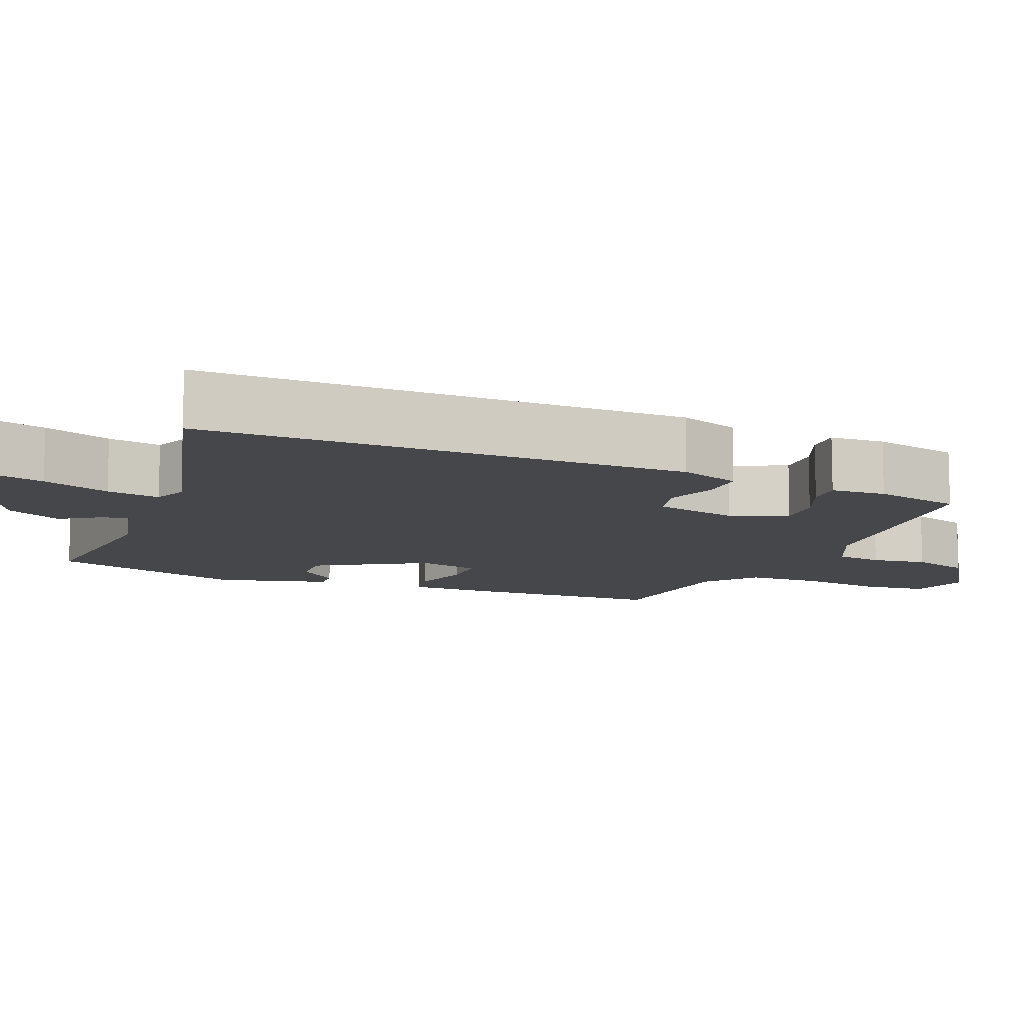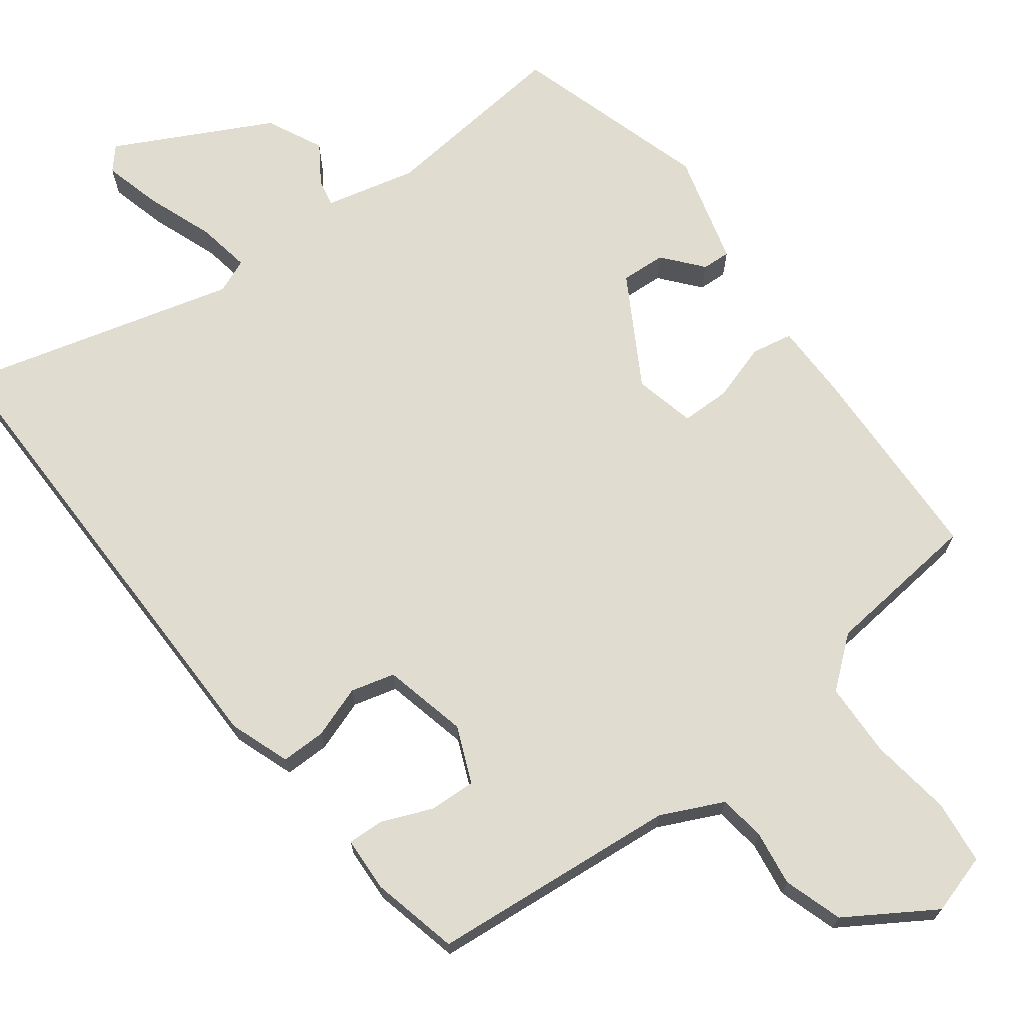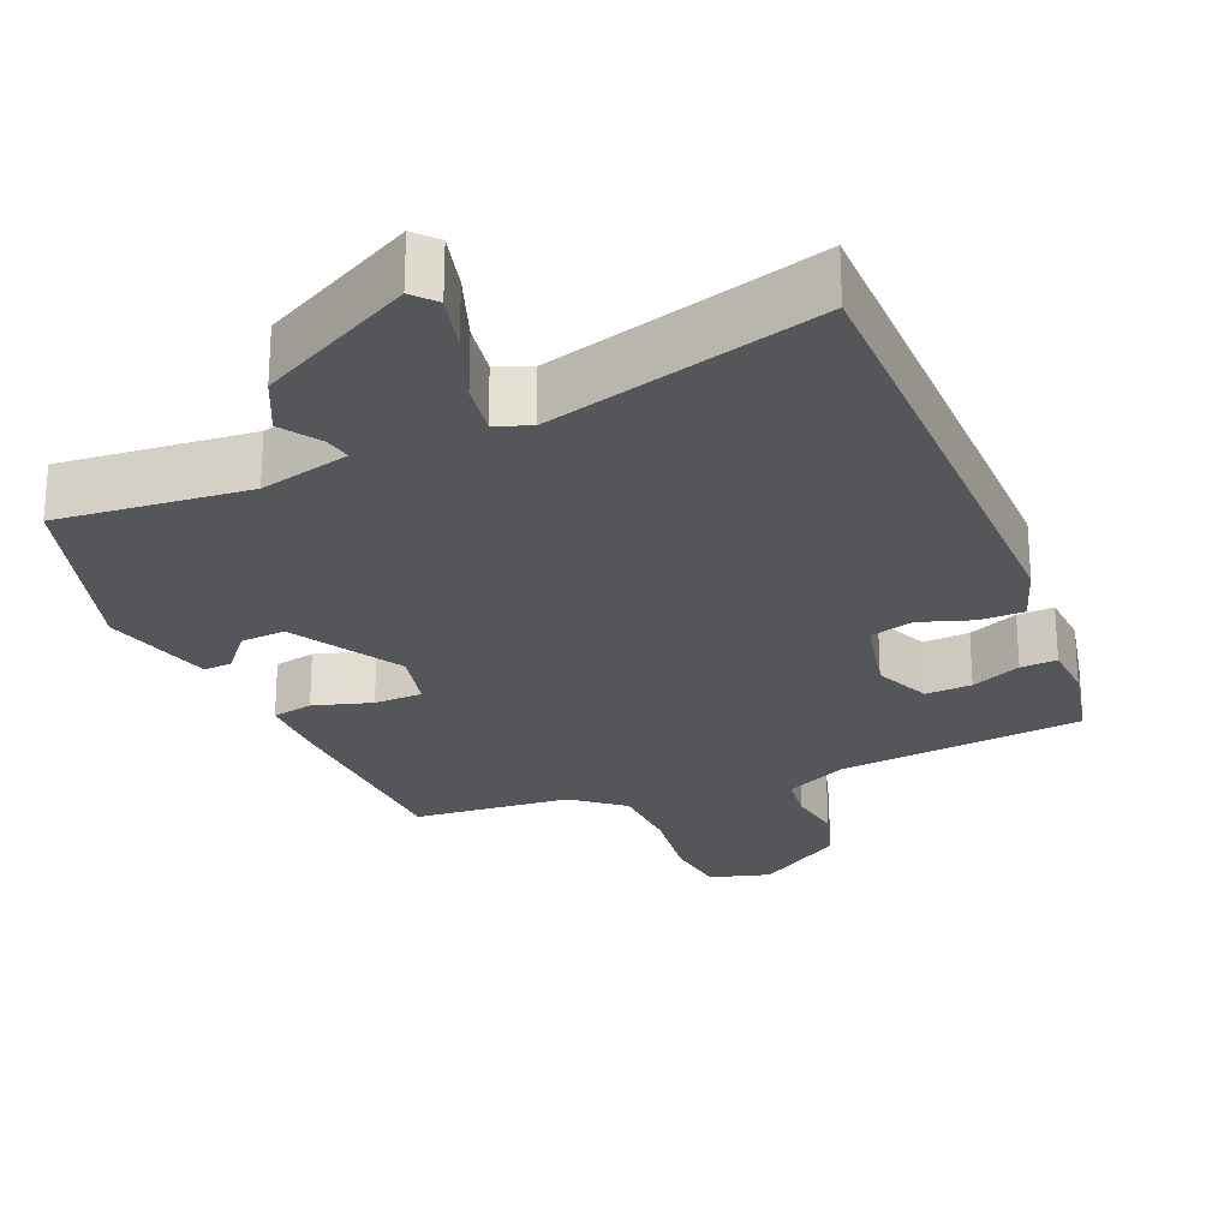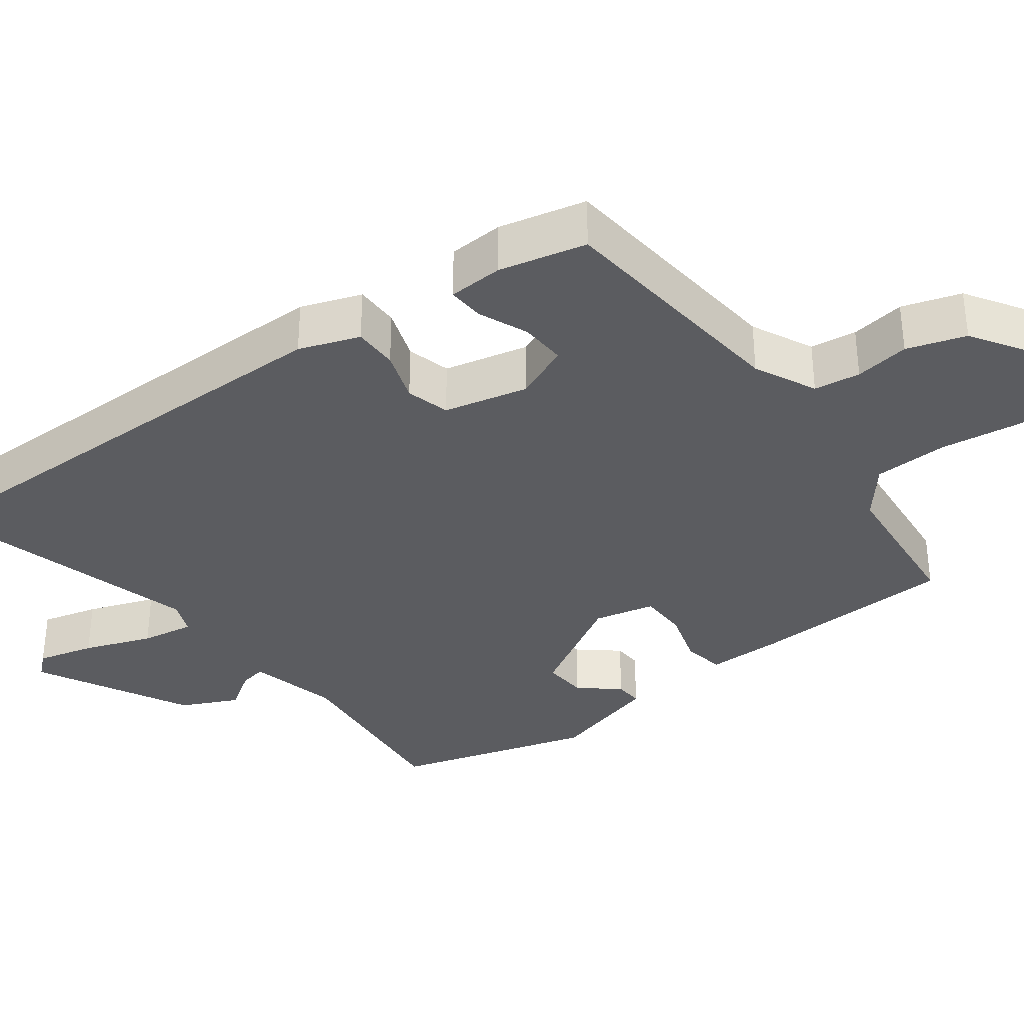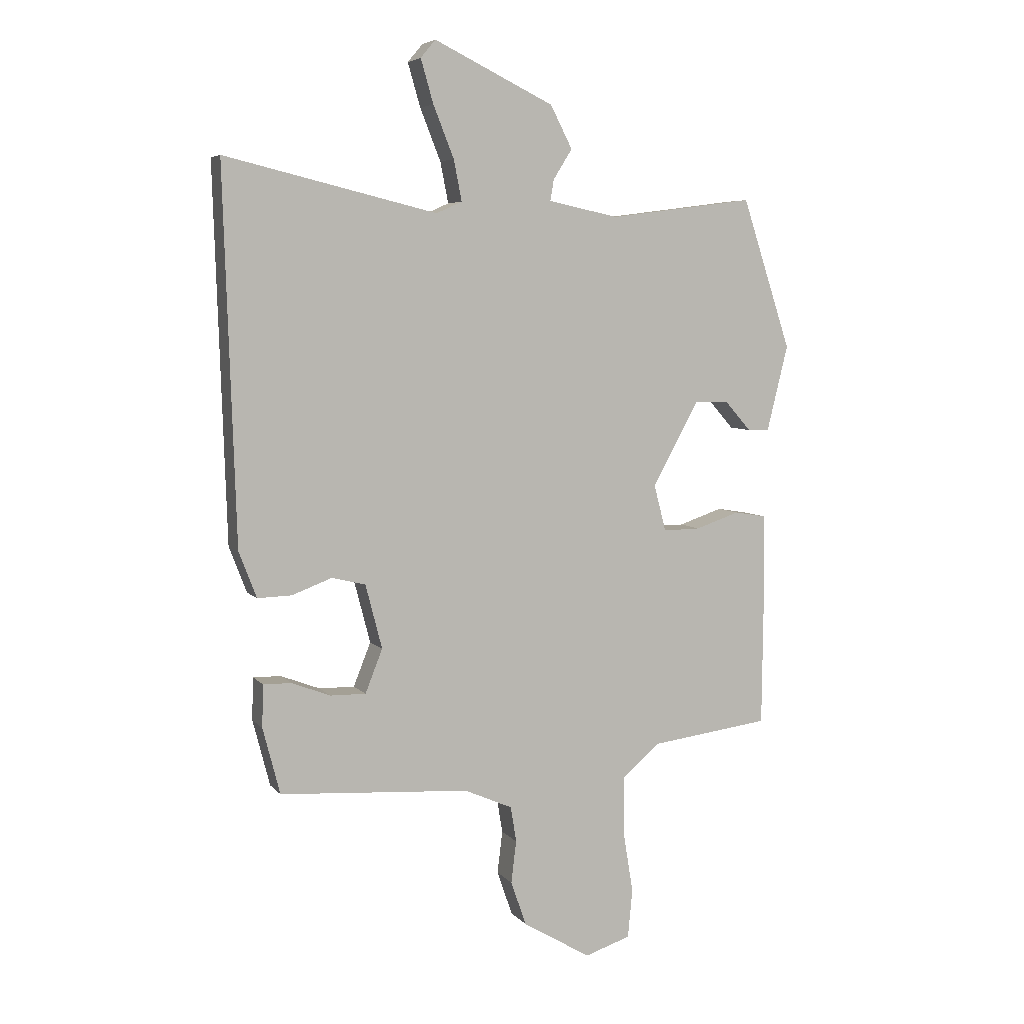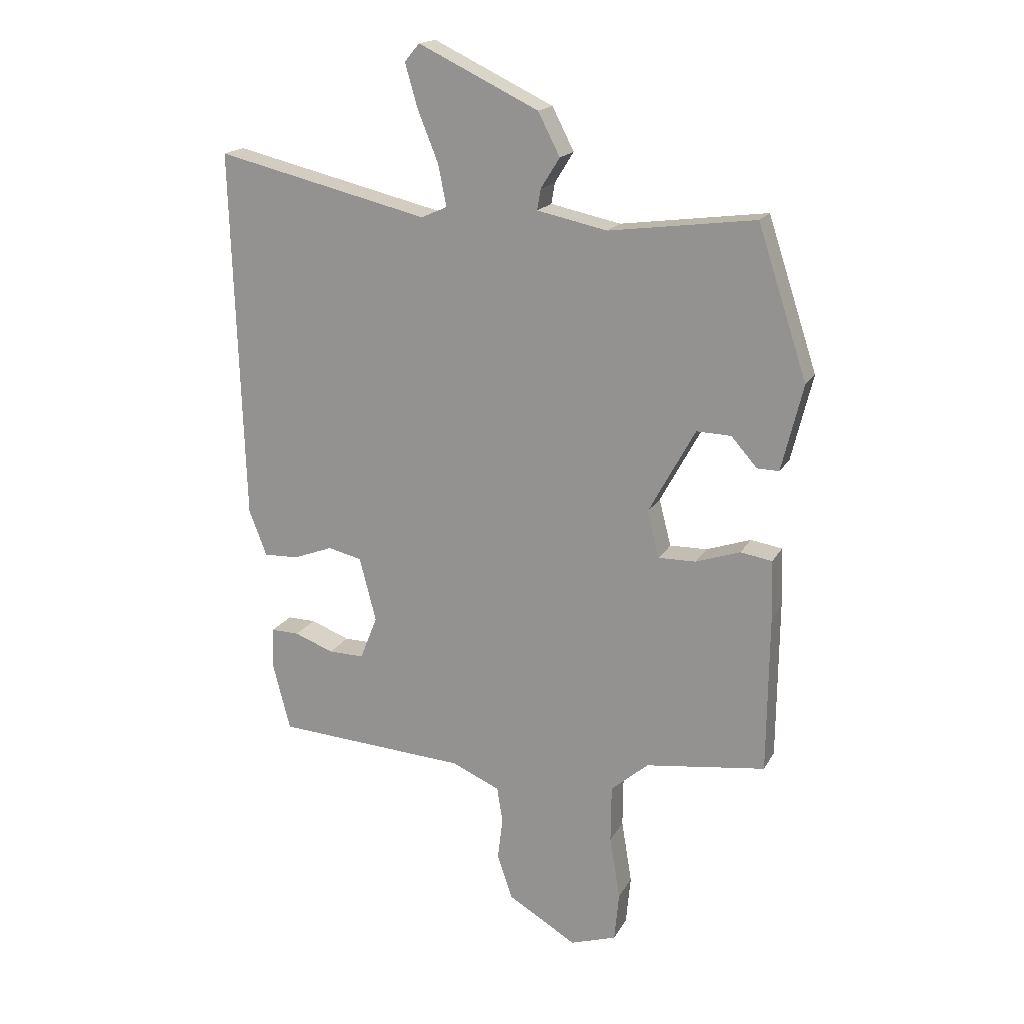
<metadata>
{"format":"obj","ext":"obj","renderer":"f3d","projection":"perspective","resolution":1024,"background":"white","views":[{"elev":-10.8,"azim":69.2,"up":"+Y"},{"elev":69.7,"azim":144.5,"up":"+Y"},{"elev":-25.2,"azim":24.8,"up":"+Y"},{"elev":-34.7,"azim":128.4,"up":"+Y"},{"elev":5.9,"azim":159.2,"up":"+Z"},{"elev":17.7,"azim":-159.4,"up":"+Z"}]}
</metadata>
<code>
v -0.434 0.07 0.501
v -0.18 0.07 0.468
v -0.058 0.07 0.494
v -0.064 0.07 0.53
v -0.097 0.07 0.583
v -0.059 0.07 0.657
v 0.15 0.07 0.758
v 0.176 0.07 0.727
v 0.154 0.07 0.651
v 0.118 0.07 0.561
v 0.104 0.07 0.49
v 0.149 0.07 0.47
v 0.519 0.07 0.559
v 0.498 0.07 -0.09
v 0.467 0.07 -0.17
v 0.407 0.07 -0.168
v 0.338 0.07 -0.142
v 0.279 0.07 -0.156
v 0.25 0.07 -0.268
v 0.28 0.07 -0.344
v 0.342 0.07 -0.343
v 0.41 0.07 -0.317
v 0.459 0.07 -0.316
v 0.461 0.07 -0.39
v 0.431 0.07 -0.506
v 0.099 0.07 -0.528
v 0.015 0.07 -0.565
v 0.005 0.07 -0.627
v 0.014 0.07 -0.701
v -0.013 0.07 -0.779
v -0.132 0.07 -0.85
v -0.212 0.07 -0.824
v -0.22 0.07 -0.739
v -0.202 0.07 -0.629
v -0.203 0.07 -0.529
v -0.268 0.07 -0.473
v -0.477 0.07 -0.446
v -0.48 0.07 -0.17
v -0.477 0.07 -0.068
v -0.422 0.07 -0.059
v -0.345 0.07 -0.085
v -0.28 0.07 -0.086
v -0.259 0.07 -0.005
v -0.34 0.07 0.143
v -0.4 0.07 0.141
v -0.445 0.07 0.09
v -0.483 0.07 0.089
v -0.52 0.07 0.239
v -0.434 0 0.501
v -0.18 0 0.468
v -0.058 0 0.494
v -0.064 0 0.53
v -0.097 0 0.583
v -0.059 0 0.657
v 0.15 0 0.758
v 0.176 0 0.727
v 0.154 0 0.651
v 0.118 0 0.561
v 0.104 0 0.49
v 0.149 0 0.47
v 0.519 0 0.559
v 0.498 0 -0.09
v 0.467 0 -0.17
v 0.407 0 -0.168
v 0.338 0 -0.142
v 0.279 0 -0.156
v 0.25 0 -0.268
v 0.28 0 -0.344
v 0.342 0 -0.343
v 0.41 0 -0.317
v 0.459 0 -0.316
v 0.461 0 -0.39
v 0.431 0 -0.506
v 0.099 0 -0.528
v 0.015 0 -0.565
v 0.005 0 -0.627
v 0.014 0 -0.701
v -0.013 0 -0.779
v -0.132 0 -0.85
v -0.212 0 -0.824
v -0.22 0 -0.739
v -0.202 0 -0.629
v -0.203 0 -0.529
v -0.268 0 -0.473
v -0.477 0 -0.446
v -0.48 0 -0.17
v -0.477 0 -0.068
v -0.422 0 -0.059
v -0.345 0 -0.085
v -0.28 0 -0.086
v -0.259 0 -0.005
v -0.34 0 0.143
v -0.4 0 0.141
v -0.445 0 0.09
v -0.483 0 0.089
v -0.52 0 0.239
f 45 46 47 48
f 44 45 48 1
f 43 44 1 2
f 38 39 40 41
f 36 37 38 41
f 35 36 41 42
f 31 32 33 34
f 31 34 35
f 28 29 30 31
f 27 28 31 35
f 26 27 35 42
f 21 22 23 24
f 20 21 24 25
f 14 15 16 17
f 12 13 14 17
f 11 12 17 18
f 7 8 9 10
f 7 10 11
f 4 5 6 7
f 3 4 7 11
f 43 2 3 11
f 20 25 26 42
f 19 20 42 43
f 11 18 19 43
f 96 95 94 93
f 49 96 93 92
f 50 49 92 91
f 89 88 87 86
f 89 86 85 84
f 90 89 84 83
f 82 81 80 79
f 83 82 79
f 79 78 77 76
f 83 79 76 75
f 90 83 75 74
f 72 71 70 69
f 73 72 69 68
f 65 64 63 62
f 65 62 61 60
f 66 65 60 59
f 58 57 56 55
f 59 58 55
f 55 54 53 52
f 59 55 52 51
f 59 51 50 91
f 90 74 73 68
f 91 90 68 67
f 91 67 66 59
f 1 49 50 2
f 2 50 51 3
f 3 51 52 4
f 4 52 53 5
f 5 53 54 6
f 6 54 55 7
f 7 55 56 8
f 8 56 57 9
f 9 57 58 10
f 10 58 59 11
f 11 59 60 12
f 12 60 61 13
f 13 61 62 14
f 14 62 63 15
f 15 63 64 16
f 16 64 65 17
f 17 65 66 18
f 18 66 67 19
f 19 67 68 20
f 20 68 69 21
f 21 69 70 22
f 22 70 71 23
f 23 71 72 24
f 24 72 73 25
f 25 73 74 26
f 26 74 75 27
f 27 75 76 28
f 28 76 77 29
f 29 77 78 30
f 30 78 79 31
f 31 79 80 32
f 32 80 81 33
f 33 81 82 34
f 34 82 83 35
f 35 83 84 36
f 36 84 85 37
f 37 85 86 38
f 38 86 87 39
f 39 87 88 40
f 40 88 89 41
f 41 89 90 42
f 42 90 91 43
f 43 91 92 44
f 44 92 93 45
f 45 93 94 46
f 46 94 95 47
f 47 95 96 48
f 48 96 49 1

</code>
